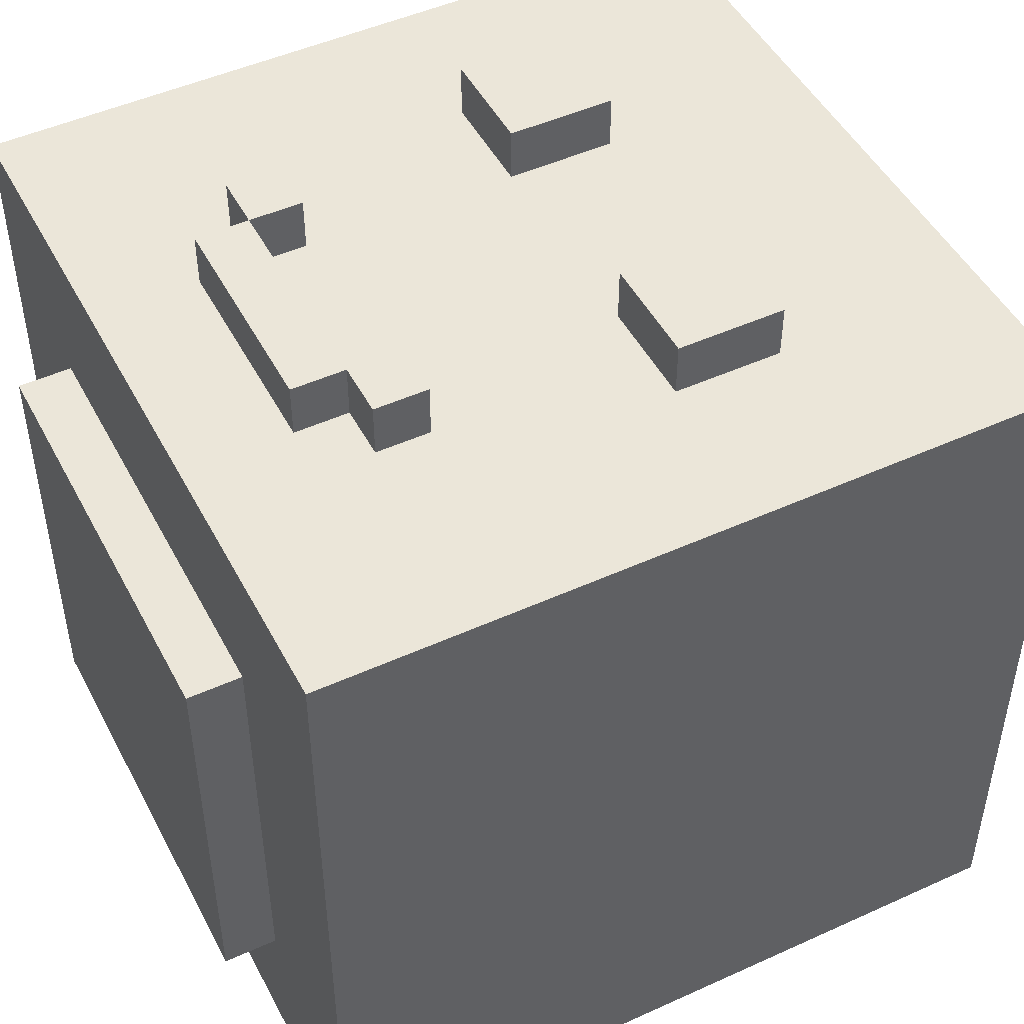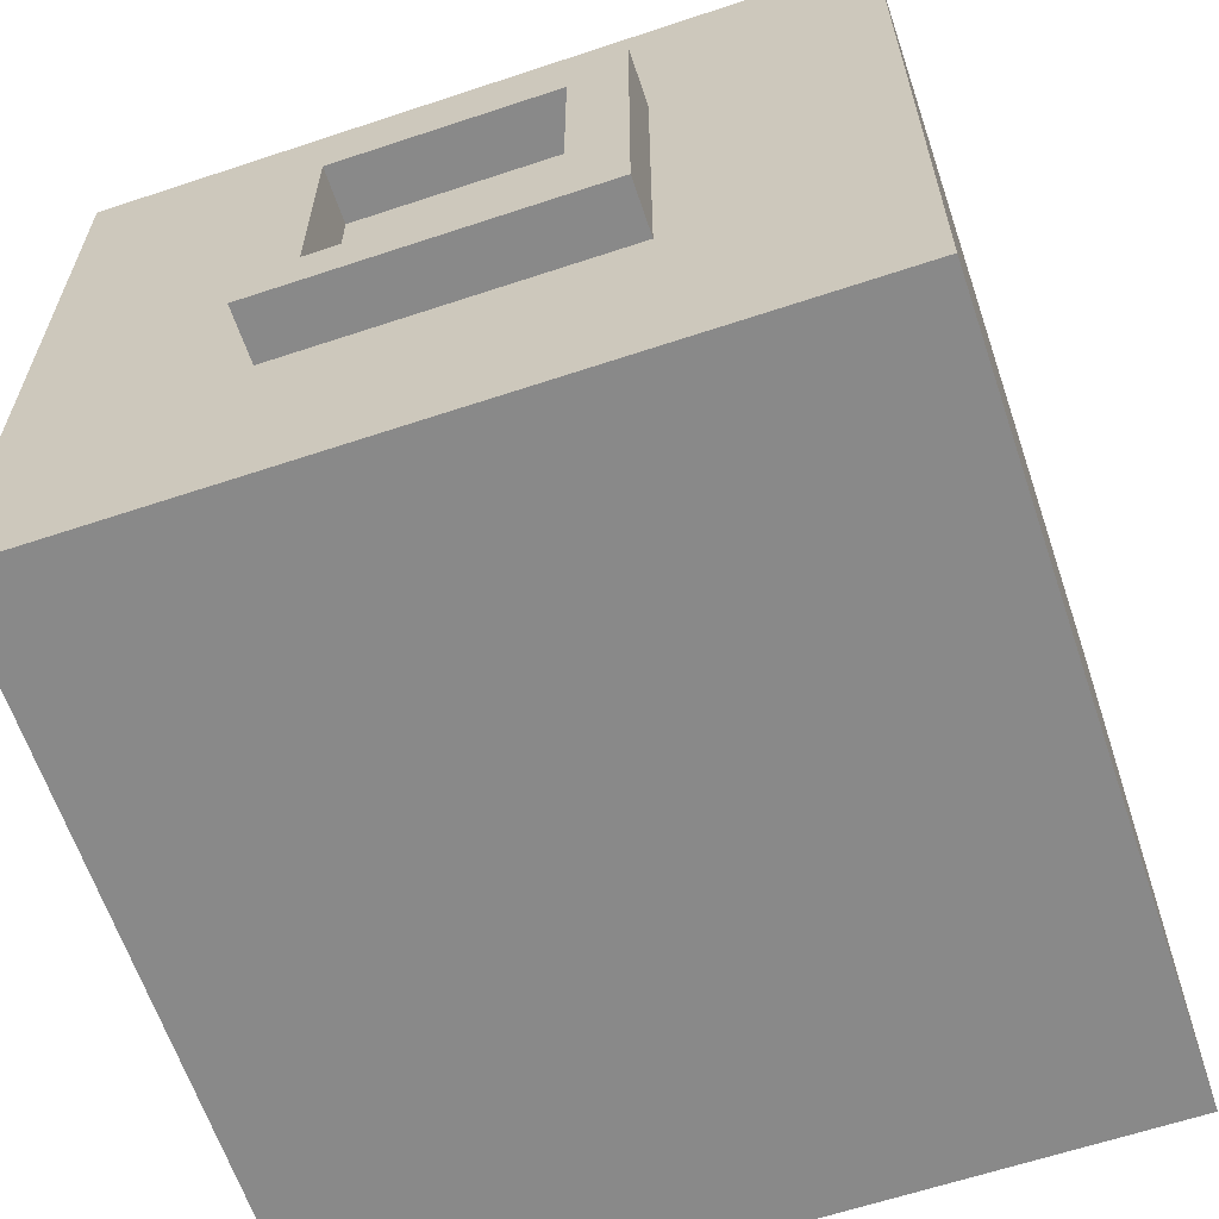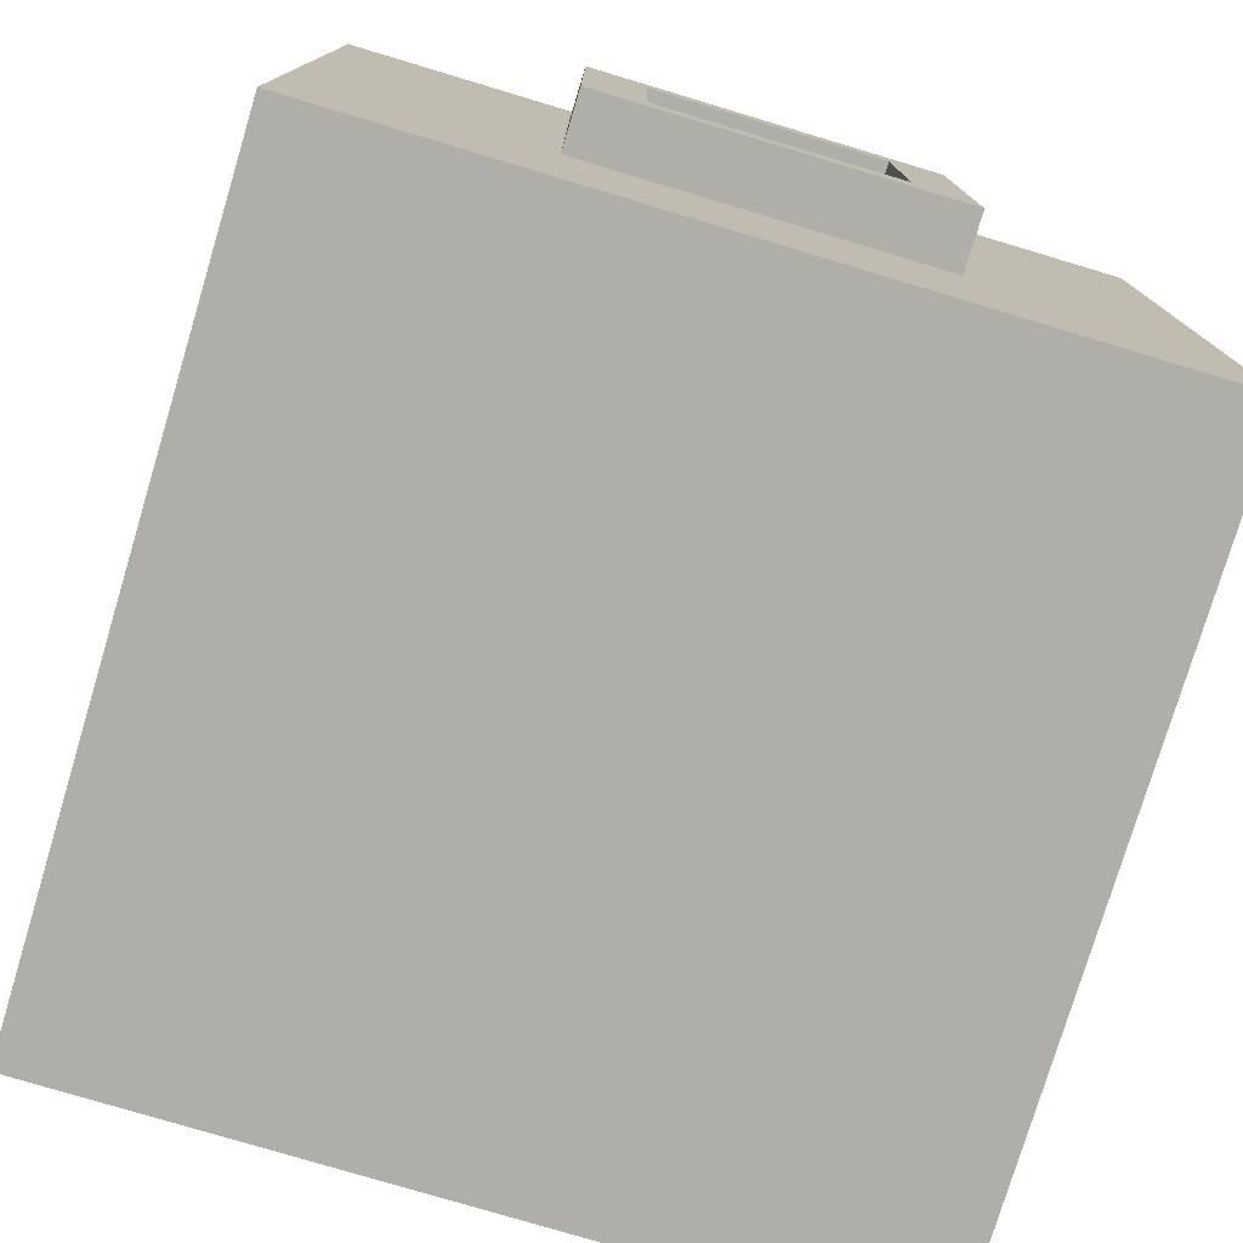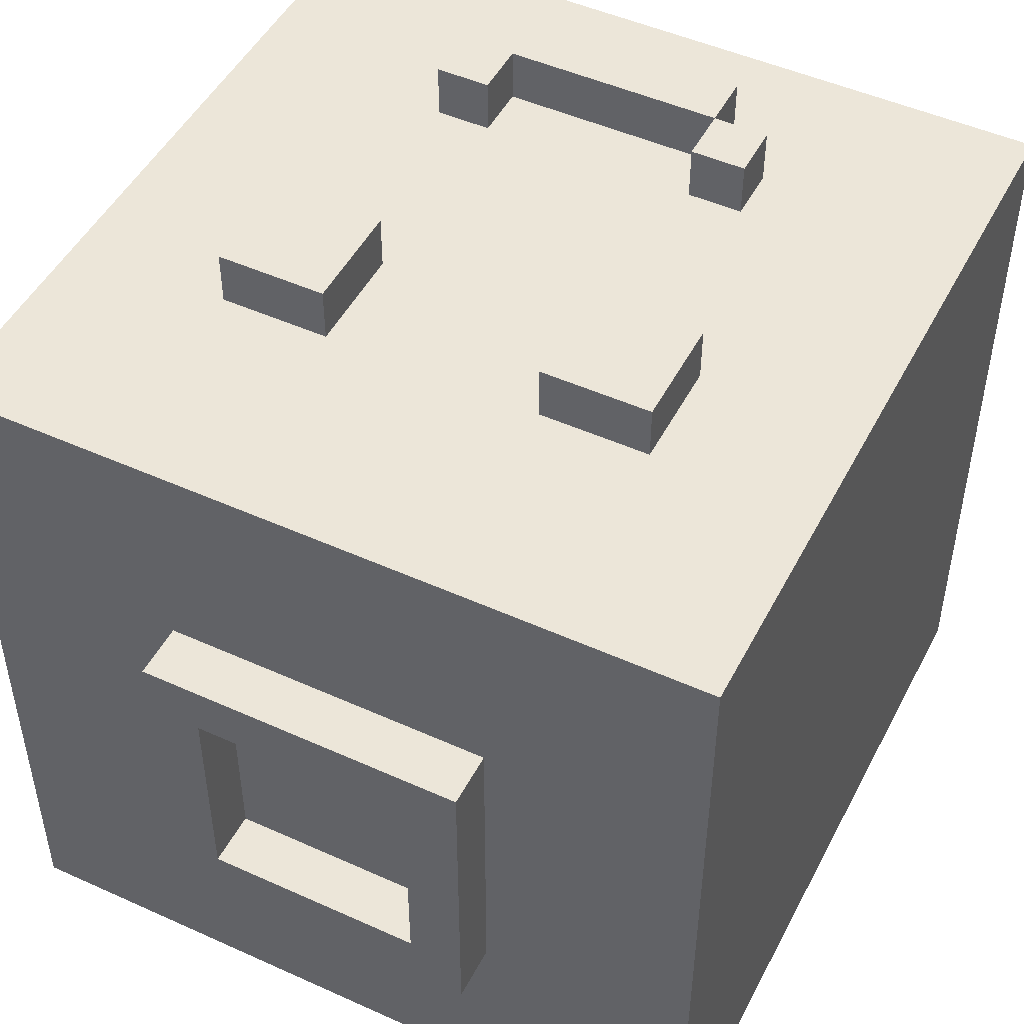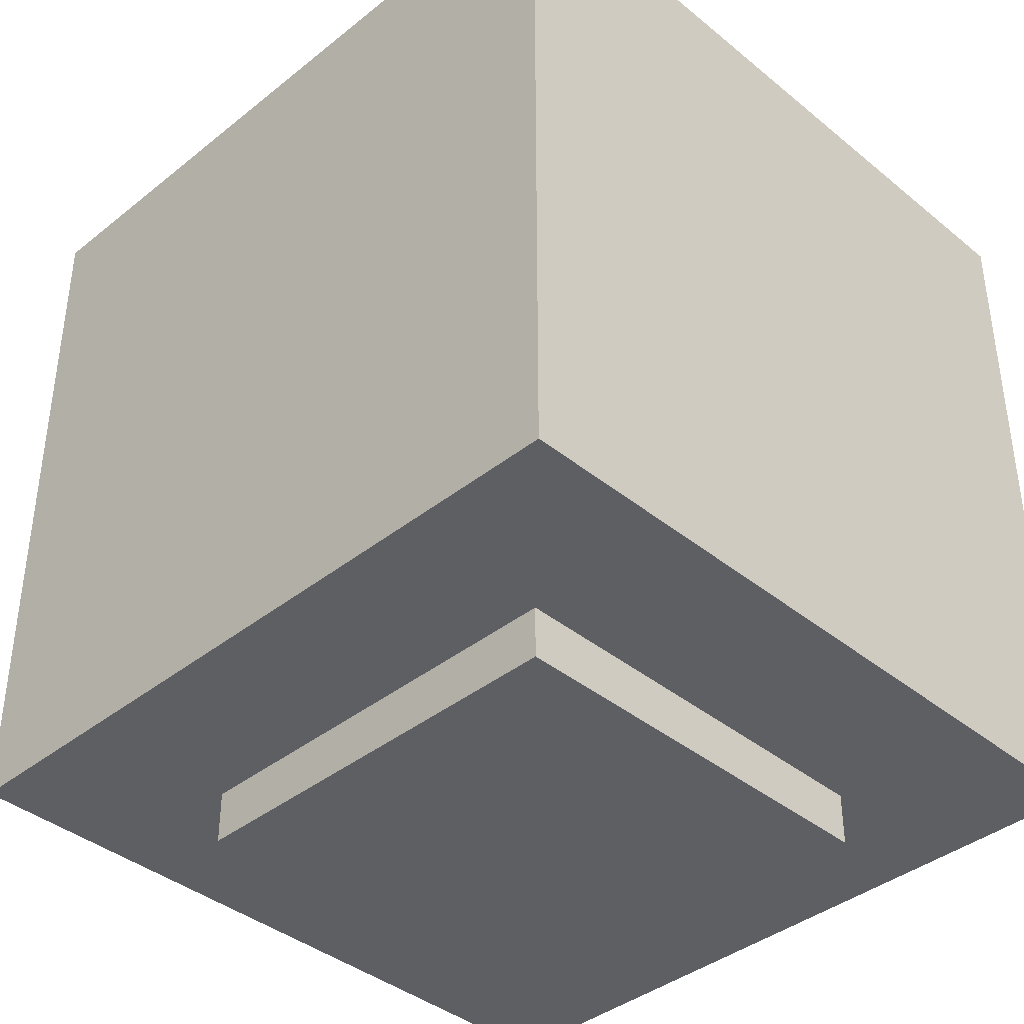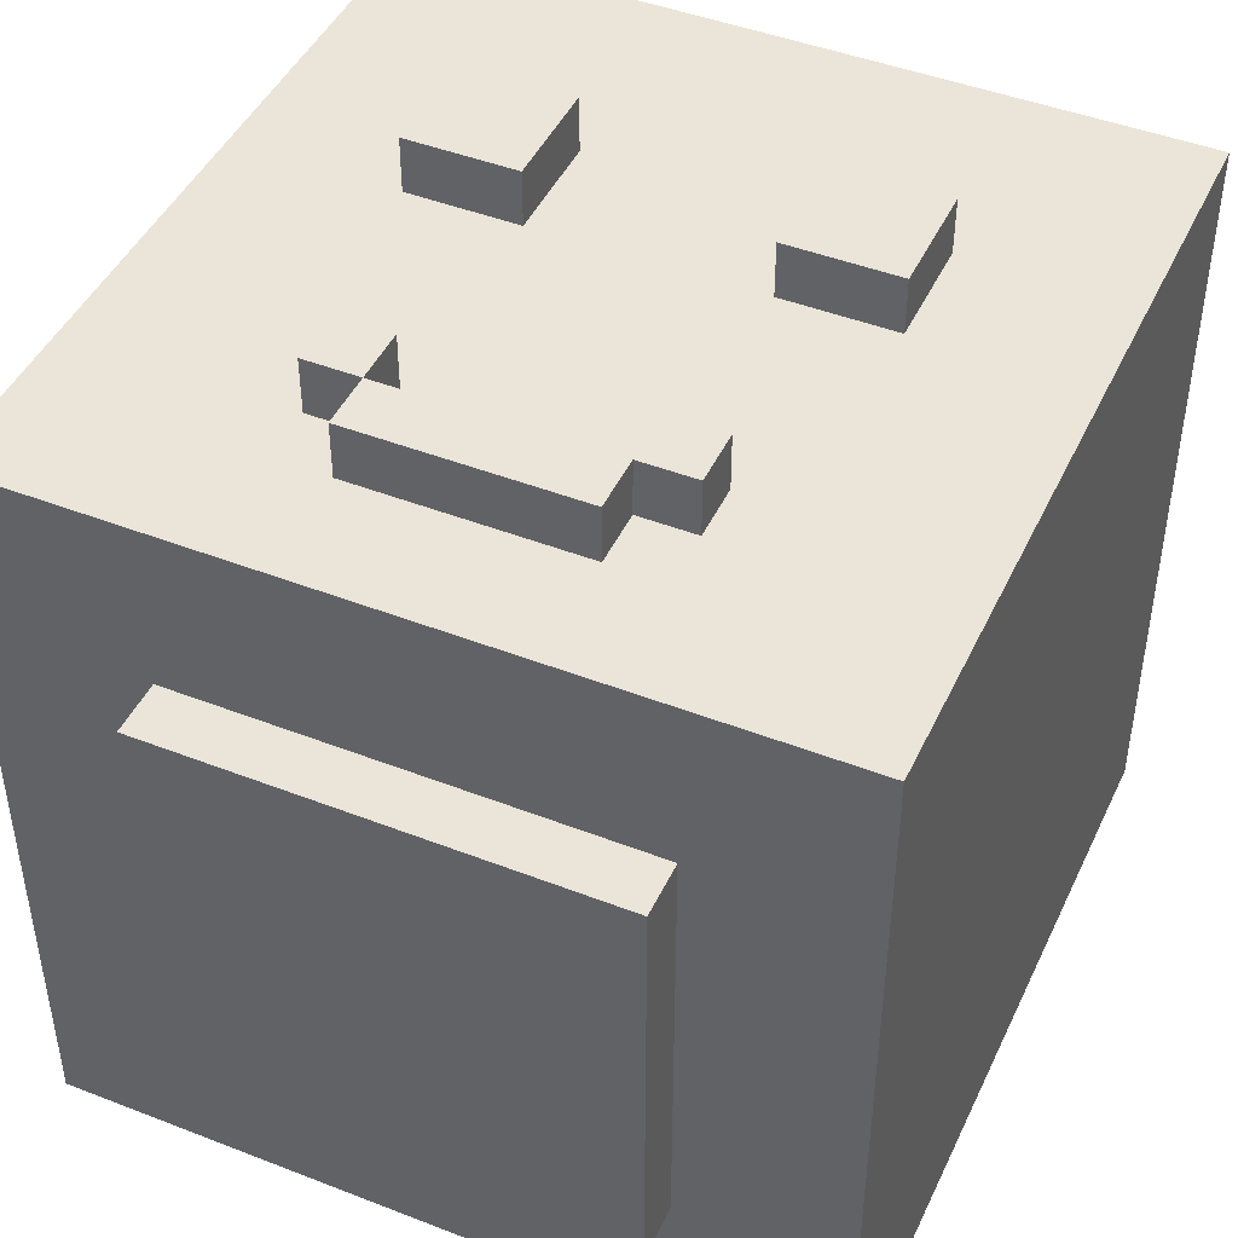
<metadata>
{"format":"obj","ext":"obj","renderer":"f3d","projection":"perspective","resolution":1024,"background":"white","views":[{"elev":48.4,"azim":63.1,"up":"+Z"},{"elev":-63.1,"azim":-161.4,"up":"+Z"},{"elev":-77.5,"azim":163.3,"up":"+Z"},{"elev":48.7,"azim":-153.3,"up":"+Z"},{"elev":-39.5,"azim":134.7,"up":"+Y"},{"elev":45.3,"azim":24.2,"up":"+Z"}]}
</metadata>
<code>
v -0.35 0.05 0.325
v -0.35 0.05 -0.375
v -0.35 0.75 0.325
v -0.35 0.75 -0.375
v -0.2 0 0.175
v -0.2 0 -0.225
v -0.2 0.05 0.175
v -0.2 0.05 -0.225
v -0.2 0.45 0.375
v -0.2 0.45 0.325
v -0.2 0.55 0.375
v -0.2 0.55 0.325
v -0.15 0.2 0.375
v -0.15 0.2 0.325
v -0.15 0.25 0.375
v -0.15 0.25 0.325
v -0.15 0.75 0.125
v -0.15 0.75 -0.175
v -0.15 0.8 0.125
v -0.15 0.8 -0.175
v -0.1 0.15 0.375
v -0.1 0.15 0.325
v -0.1 0.2 0.375
v -0.1 0.2 0.325
v 0.1 0.2 0.375
v 0.1 0.2 0.325
v 0.1 0.25 0.375
v 0.1 0.25 0.325
v 0.1 0.45 0.375
v 0.1 0.45 0.325
v 0.1 0.55 0.375
v 0.1 0.55 0.325
v 0.1 0.75 0.075
v 0.1 0.75 -0.125
v 0.1 0.8 0.075
v 0.1 0.8 -0.125
v -0.1 0.2 0.375
v -0.1 0.2 0.325
v -0.1 0.25 0.375
v -0.1 0.25 0.325
v -0.1 0.45 0.375
v -0.1 0.45 0.325
v -0.1 0.55 0.375
v -0.1 0.55 0.325
v -0.1 0.75 0.075
v -0.1 0.75 -0.125
v -0.1 0.8 0.075
v -0.1 0.8 -0.125
v 0.1 0.15 0.375
v 0.1 0.15 0.325
v 0.1 0.2 0.375
v 0.1 0.2 0.325
v 0.15 0.2 0.375
v 0.15 0.2 0.325
v 0.15 0.25 0.375
v 0.15 0.25 0.325
v 0.15 0.75 0.125
v 0.15 0.75 -0.175
v 0.15 0.8 0.125
v 0.15 0.8 -0.175
v 0.2 0 0.175
v 0.2 0 -0.225
v 0.2 0.05 0.175
v 0.2 0.05 -0.225
v 0.2 0.45 0.375
v 0.2 0.45 0.325
v 0.2 0.55 0.375
v 0.2 0.55 0.325
v 0.35 0.05 0.325
v 0.35 0.05 -0.375
v 0.35 0.75 0.325
v 0.35 0.75 -0.375
v -0.2 0.45 0.375
v -0.2 0.55 0.375
v -0.15 0.2 0.375
v -0.15 0.25 0.375
v -0.1 0.15 0.375
v -0.1 0.2 0.375
v -0.1 0.25 0.375
v -0.1 0.45 0.375
v -0.1 0.55 0.375
v 0.1 0.15 0.375
v 0.1 0.2 0.375
v 0.1 0.25 0.375
v 0.1 0.45 0.375
v 0.1 0.55 0.375
v 0.15 0.2 0.375
v 0.15 0.25 0.375
v 0.2 0.45 0.375
v 0.2 0.55 0.375
v -0.35 0.05 0.325
v -0.35 0.75 0.325
v -0.2 0.45 0.325
v -0.2 0.55 0.325
v -0.15 0.2 0.325
v -0.15 0.25 0.325
v -0.1 0.15 0.325
v -0.1 0.2 0.325
v -0.1 0.25 0.325
v -0.1 0.45 0.325
v -0.1 0.55 0.325
v 0.1 0.15 0.325
v 0.1 0.2 0.325
v 0.1 0.25 0.325
v 0.1 0.45 0.325
v 0.1 0.55 0.325
v 0.15 0.2 0.325
v 0.15 0.25 0.325
v 0.2 0.45 0.325
v 0.2 0.55 0.325
v 0.35 0.05 0.325
v 0.35 0.75 0.325
v -0.2 0 0.175
v -0.2 0.05 0.175
v 0.2 0 0.175
v 0.2 0.05 0.175
v -0.15 0.75 0.125
v -0.15 0.8 0.125
v 0.15 0.75 0.125
v 0.15 0.8 0.125
v -0.1 0.75 -0.125
v -0.1 0.8 -0.125
v 0.1 0.75 -0.125
v 0.1 0.8 -0.125
v -0.1 0.75 0.075
v -0.1 0.8 0.075
v 0.1 0.75 0.075
v 0.1 0.8 0.075
v -0.15 0.75 -0.175
v -0.15 0.8 -0.175
v 0.15 0.75 -0.175
v 0.15 0.8 -0.175
v -0.2 0 -0.225
v -0.2 0.05 -0.225
v 0.2 0 -0.225
v 0.2 0.05 -0.225
v -0.35 0.05 -0.375
v -0.35 0.75 -0.375
v 0.35 0.05 -0.375
v 0.35 0.75 -0.375
v -0.2 0 0.175
v 0.2 0 0.175
v -0.2 0 -0.225
v 0.2 0 -0.225
v -0.35 0.05 0.325
v 0.35 0.05 0.325
v -0.2 0.05 0.175
v 0.2 0.05 0.175
v -0.2 0.05 -0.225
v 0.2 0.05 -0.225
v -0.35 0.05 -0.375
v 0.35 0.05 -0.375
v -0.1 0.15 0.375
v 0.1 0.15 0.375
v -0.1 0.15 0.325
v 0.1 0.15 0.325
v -0.15 0.2 0.375
v -0.1 0.2 0.375
v 0.1 0.2 0.375
v 0.15 0.2 0.375
v -0.15 0.2 0.325
v -0.1 0.2 0.325
v 0.1 0.2 0.325
v 0.15 0.2 0.325
v -0.2 0.45 0.375
v -0.1 0.45 0.375
v 0.1 0.45 0.375
v 0.2 0.45 0.375
v -0.2 0.45 0.325
v -0.1 0.45 0.325
v 0.1 0.45 0.325
v 0.2 0.45 0.325
v -0.1 0.2 0.375
v 0.1 0.2 0.375
v -0.1 0.2 0.325
v 0.1 0.2 0.325
v -0.15 0.25 0.375
v -0.1 0.25 0.375
v 0.1 0.25 0.375
v 0.15 0.25 0.375
v -0.15 0.25 0.325
v -0.1 0.25 0.325
v 0.1 0.25 0.325
v 0.15 0.25 0.325
v -0.2 0.55 0.375
v -0.1 0.55 0.375
v 0.1 0.55 0.375
v 0.2 0.55 0.375
v -0.2 0.55 0.325
v -0.1 0.55 0.325
v 0.1 0.55 0.325
v 0.2 0.55 0.325
v -0.35 0.75 0.325
v 0.35 0.75 0.325
v -0.15 0.75 0.125
v 0.15 0.75 0.125
v -0.1 0.75 0.075
v 0.1 0.75 0.075
v -0.1 0.75 -0.125
v 0.1 0.75 -0.125
v -0.15 0.75 -0.175
v 0.15 0.75 -0.175
v -0.35 0.75 -0.375
v 0.35 0.75 -0.375
v -0.15 0.8 0.125
v 0.15 0.8 0.125
v -0.1 0.8 0.075
v 0.1 0.8 0.075
v -0.1 0.8 -0.125
v 0.1 0.8 -0.125
v -0.15 0.8 -0.175
v 0.15 0.8 -0.175
f 3 2 1
f 4 2 3
f 7 6 5
f 8 6 7
f 11 10 9
f 12 10 11
f 15 14 13
f 16 14 15
f 19 18 17
f 20 18 19
f 23 22 21
f 24 22 23
f 27 26 25
f 28 26 27
f 31 30 29
f 32 30 31
f 35 34 33
f 36 34 35
f 37 38 39
f 39 38 40
f 41 42 43
f 43 42 44
f 45 46 47
f 47 46 48
f 49 50 51
f 51 50 52
f 53 54 55
f 55 54 56
f 57 58 59
f 59 58 60
f 61 62 63
f 63 62 64
f 65 66 67
f 67 66 68
f 69 70 71
f 71 70 72
f 78 76 75
f 79 76 78
f 80 74 73
f 81 74 80
f 82 78 77
f 83 78 82
f 87 84 83
f 88 84 87
f 89 86 85
f 90 86 89
f 93 92 91
f 94 92 93
f 95 93 91
f 96 93 95
f 97 95 91
f 98 95 97
f 99 93 96
f 100 93 99
f 101 92 94
f 102 97 91
f 103 100 99
f 103 101 100
f 103 99 98
f 104 101 103
f 105 101 104
f 106 92 101
f 106 101 105
f 107 103 102
f 108 105 104
f 109 105 108
f 109 108 107
f 110 92 106
f 111 102 91
f 111 110 109
f 111 107 102
f 111 109 107
f 112 92 110
f 112 110 111
f 115 114 113
f 116 114 115
f 119 118 117
f 120 118 119
f 123 122 121
f 124 122 123
f 125 126 127
f 127 126 128
f 129 130 131
f 131 130 132
f 133 134 135
f 135 134 136
f 137 138 139
f 139 138 140
f 143 142 141
f 144 142 143
f 147 146 145
f 148 146 147
f 149 147 145
f 150 146 148
f 151 149 145
f 151 150 149
f 152 146 150
f 152 150 151
f 155 154 153
f 156 154 155
f 161 158 157
f 162 158 161
f 163 160 159
f 164 160 163
f 169 166 165
f 170 166 169
f 171 168 167
f 172 168 171
f 173 174 175
f 175 174 176
f 177 178 181
f 181 178 182
f 179 180 183
f 183 180 184
f 185 186 189
f 189 186 190
f 187 188 191
f 191 188 192
f 193 194 195
f 195 194 196
f 197 198 199
f 199 198 200
f 193 195 201
f 196 194 202
f 193 201 203
f 201 202 203
f 202 194 204
f 203 202 204
f 205 206 207
f 207 206 208
f 205 207 209
f 208 206 210
f 205 209 211
f 209 210 211
f 210 206 212
f 211 210 212

</code>
